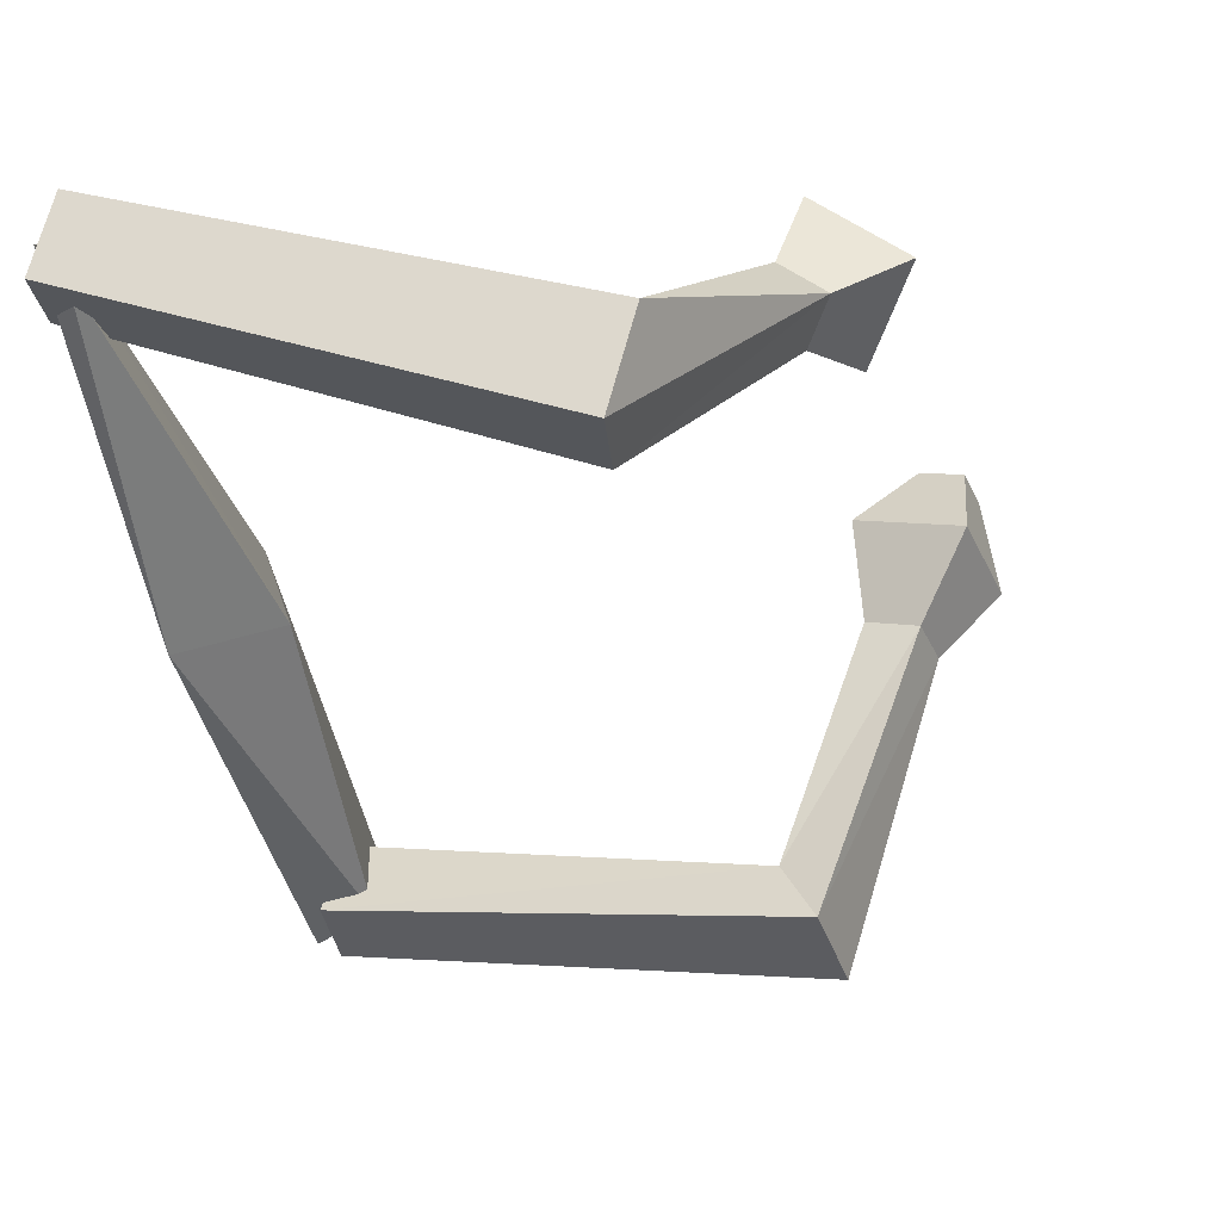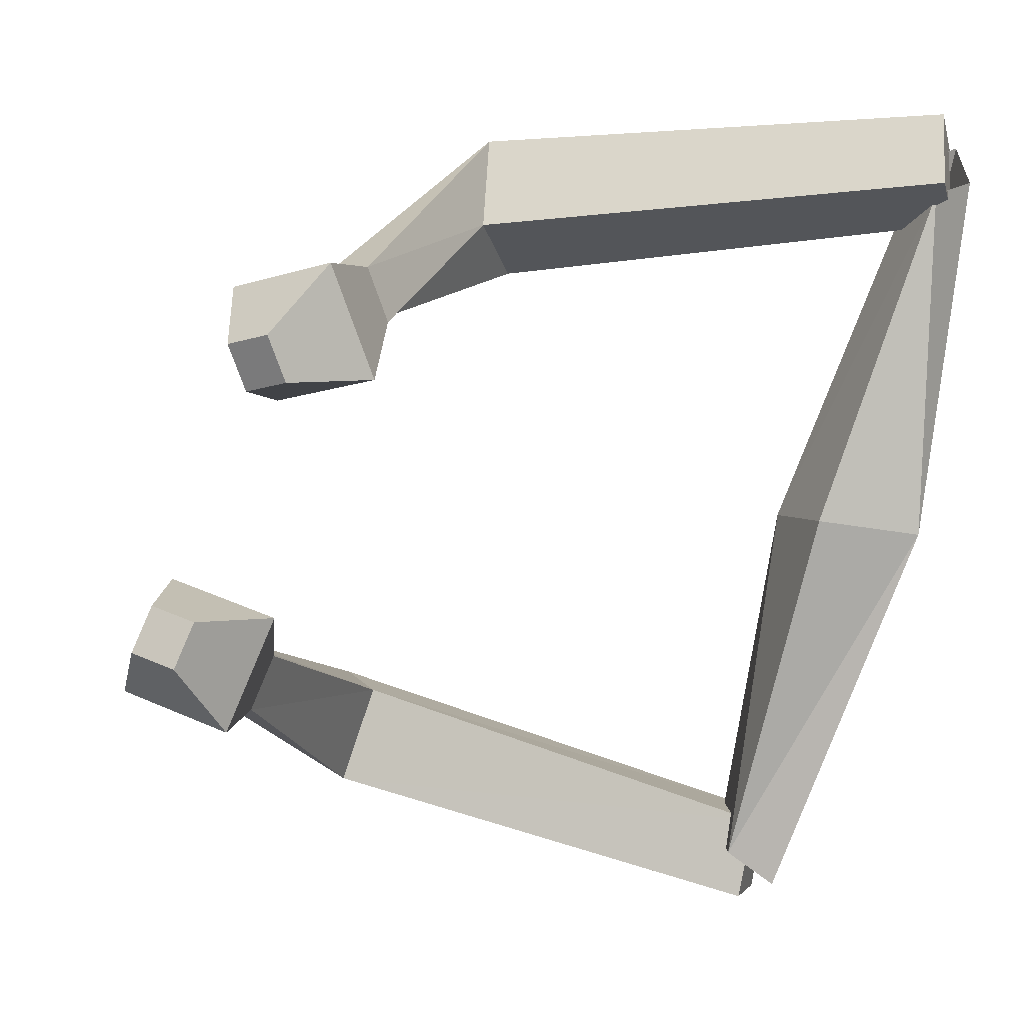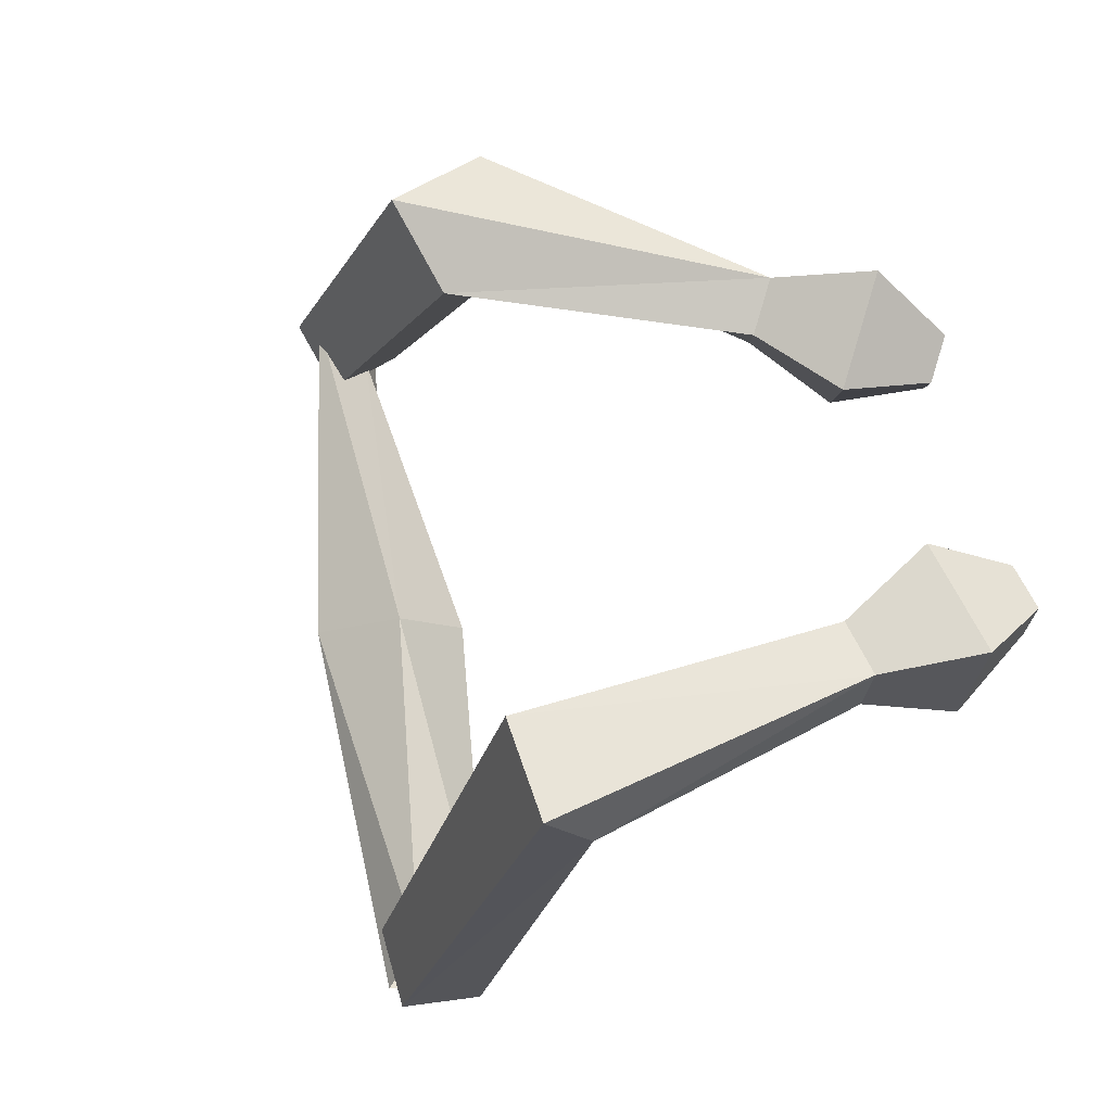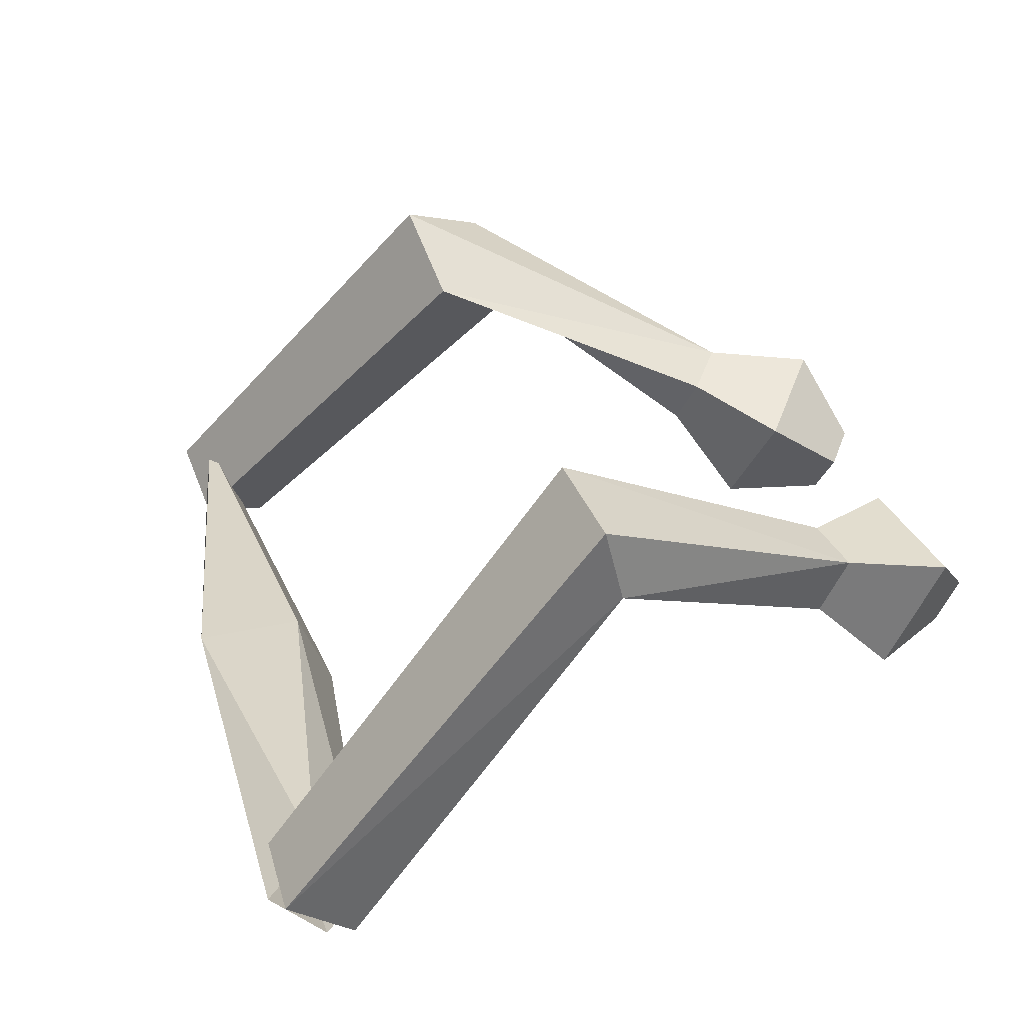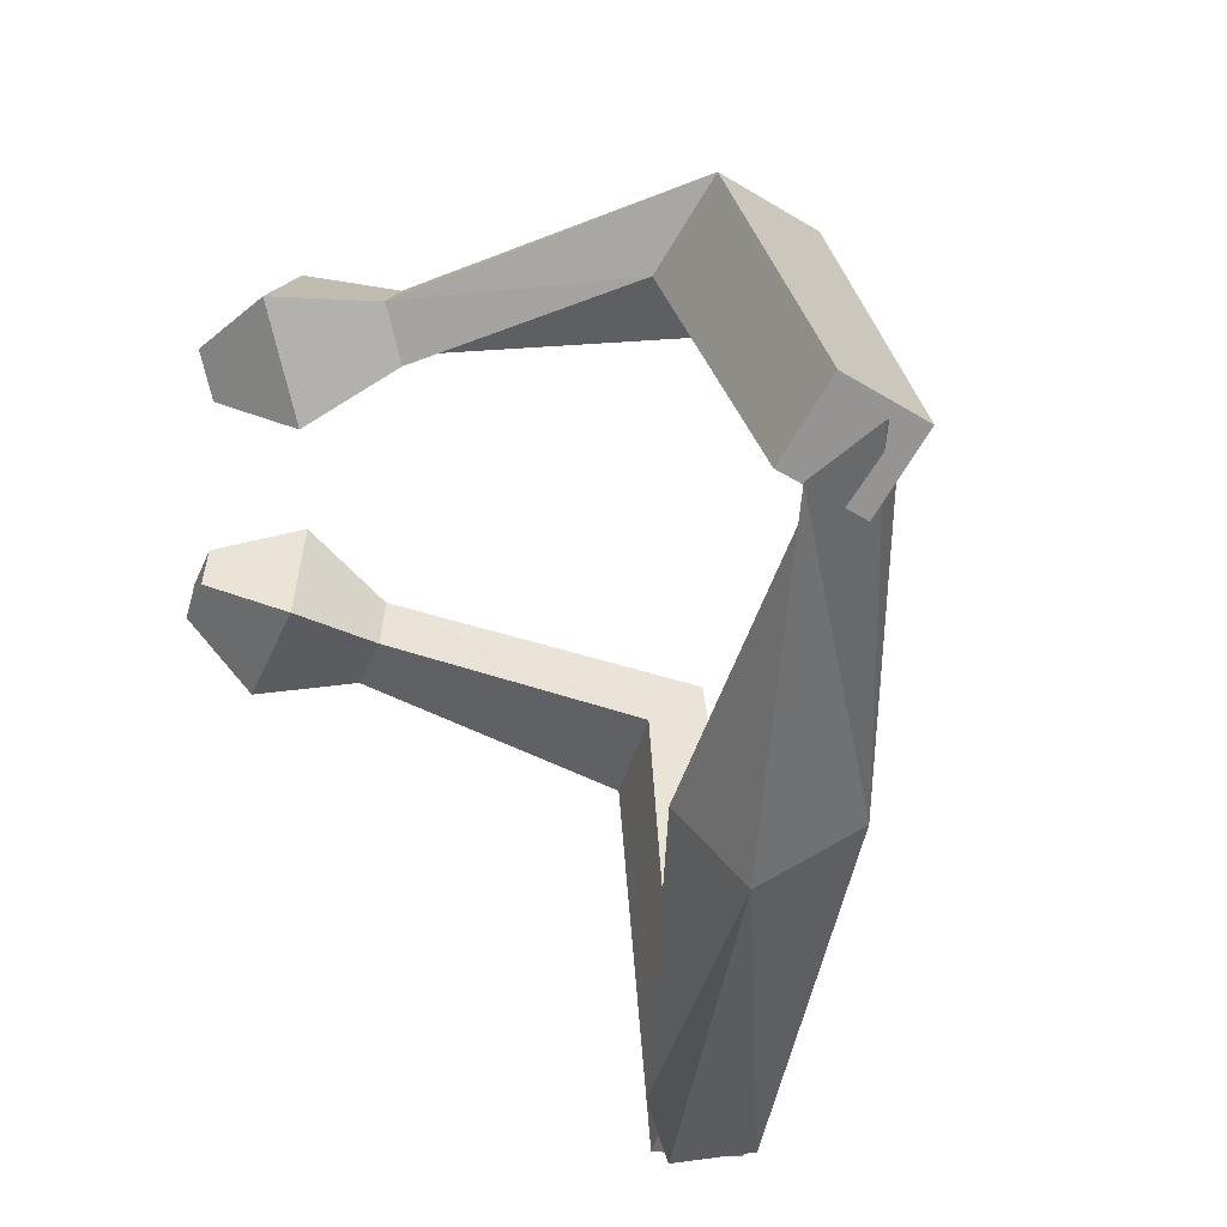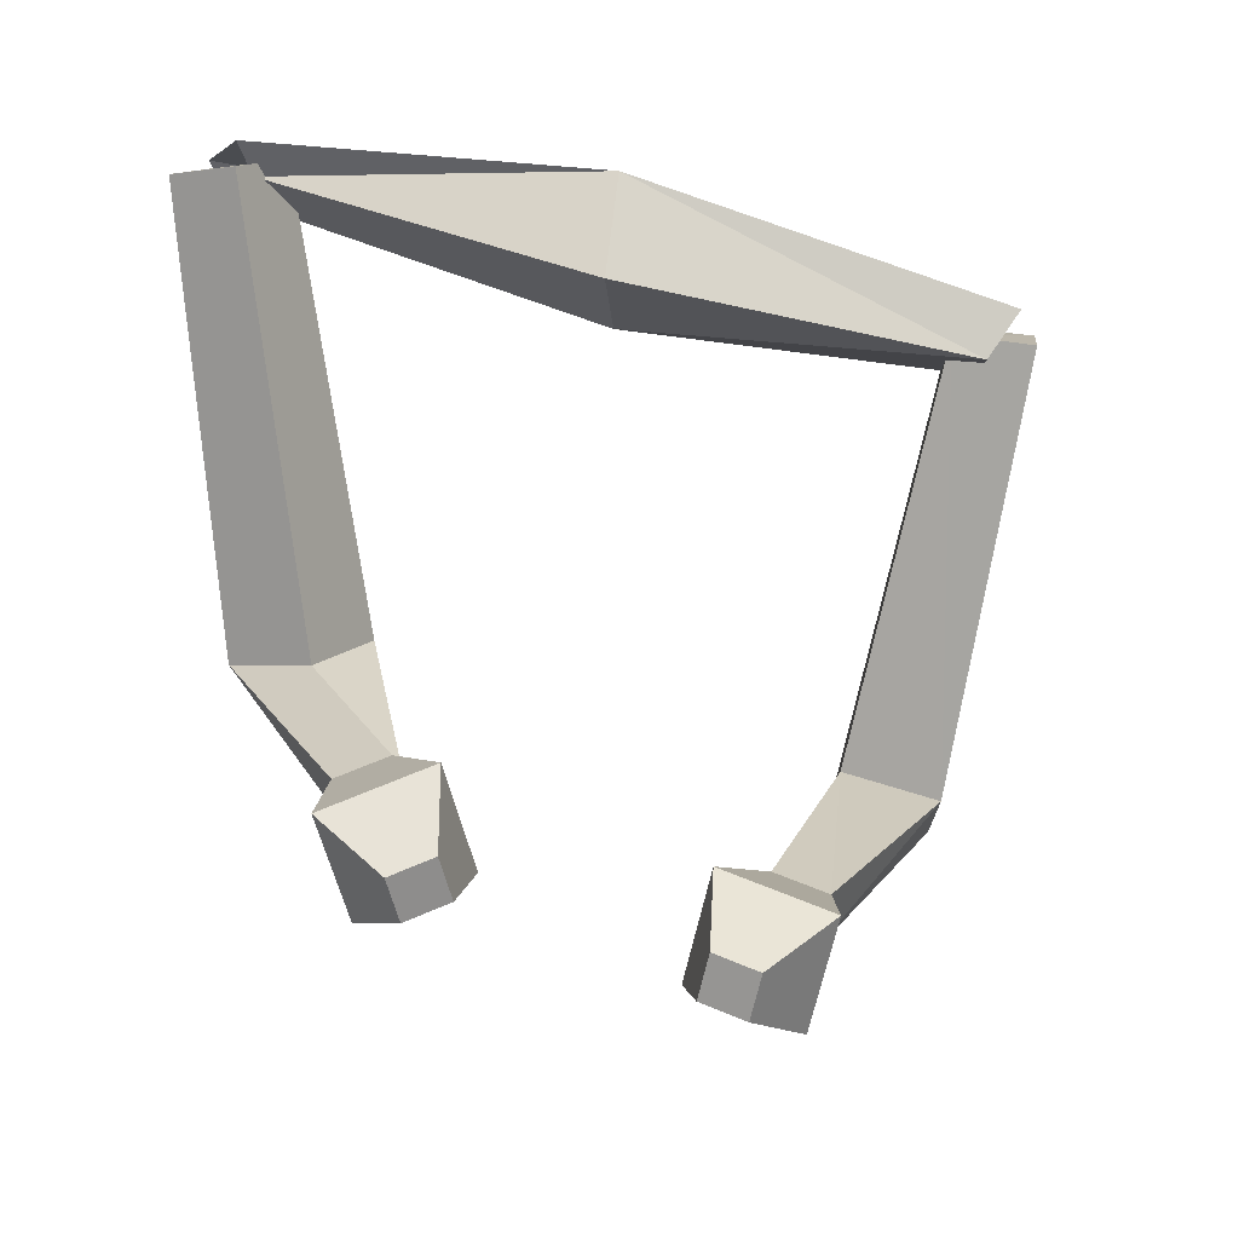
<metadata>
{"format":"obj","ext":"obj","renderer":"f3d","projection":"perspective","resolution":1024,"background":"white","views":[{"elev":37.9,"azim":-23.0,"up":"+Z"},{"elev":8.7,"azim":156.0,"up":"+Z"},{"elev":-15.2,"azim":33.8,"up":"+Z"},{"elev":-47.7,"azim":13.2,"up":"+Z"},{"elev":28.4,"azim":-135.6,"up":"+Z"},{"elev":62.9,"azim":87.5,"up":"+Y"}]}
</metadata>
<code>
o Cube
v 0.644 -0.08433 -1.983
v 0.7829 -0.02427 -2.464
v 0.3309 -0.3818 -2.419
v 0.6565 -0.5235 -2.172
v 0.3355 -0.477 -2.057
v 0.4619 -0.4145 -2.541
v 0.5779 0.05542 -2.384
v 0.8503 -0.05335 -2.165
v 4.64 -0.2332 -0.2494
v 4.449 -0.01528 -0.3243
v 4.585 0.01204 -0.5899
v 4.776 -0.2059 -0.515
v 2.627 -2.399 -1.266
v 2.625 -1.917 -1.298
v 2.859 -1.897 -1.896
v 2.861 -2.38 -1.865
v 4.362 -0.7622 -0.1971
v 4.224 -0.1556 -1.039
v 3.889 -0.2232 -0.3823
v 4.696 -0.6947 -0.8541
v 3.727 -0.7461 -0.7324
v 4.121 -0.9762 -0.9626
v 3.958 -1.009 -0.642
v 3.89 -0.7131 -1.053
v -0.6453 0.126 1.919
v -0.3604 0.4507 2.192
v -0.6807 0.09432 2.405
v -0.5848 -0.1352 2.331
v -0.7847 -0.1136 2.348
v -0.4997 0.2111 2.622
v -0.5417 0.4602 2.19
v -0.4456 0.2307 2.117
v 0.3427 -0.3538 0.003799
v -0.3495 -0.3495 -0.000446
v 0.4017 0.2697 0.05573
v -0.2608 0.4059 -0.0565
v 4.202 -0.06121 1.288
v 4.096 -0.05593 1.008
v 3.934 0.1867 1.073
v 4.039 0.1815 1.354
v 1.512 -2.031 2.105
v 1.688 -1.728 1.561
v 2.049 -1.317 1.907
v 1.872 -1.62 2.451
v 4.008 -0.5439 1.587
v 3.346 0.06933 1.057
v 3.747 -0.5309 0.8945
v 3.606 0.05626 1.75
v 3.26 -0.727 1.277
v 3.191 -0.4405 1.694
v 3.387 -0.7334 1.615
v 3.064 -0.4341 1.356
f 34 3 4
f 8 7 36
f 36 7 3
f 33 4 8
f 6 5 1
f 12 11 10
f 17 9 10
f 20 18 11
f 17 20 12
f 18 19 10
f 1 14 15
f 5 6 16
f 6 2 15
f 5 13 14
f 21 19 18
f 23 22 20
f 22 24 18
f 23 17 19
f 14 13 23
f 15 24 22
f 13 16 22
f 14 21 24
f 28 27 34
f 36 31 32
f 34 27 31
f 32 28 33
f 26 25 29
f 37 38 39
f 38 37 45
f 48 40 39
f 37 40 48
f 39 38 47
f 26 43 42
f 41 44 30
f 30 44 43
f 42 41 29
f 52 46 47
f 51 45 48
f 50 48 46
f 47 45 51
f 42 49 51
f 50 52 43
f 51 50 44
f 43 52 49
f 33 34 4
f 35 8 36
f 34 36 3
f 35 33 8
f 2 6 1
f 9 12 10
f 19 17 10
f 12 20 11
f 9 17 12
f 11 18 10
f 2 1 15
f 13 5 16
f 16 6 15
f 1 5 14
f 24 21 18
f 17 23 20
f 20 22 18
f 21 23 19
f 21 14 23
f 16 15 22
f 23 13 22
f 15 14 24
f 33 28 34
f 35 36 32
f 36 34 31
f 35 32 33
f 30 26 29
f 40 37 39
f 47 38 45
f 46 48 39
f 45 37 48
f 46 39 47
f 25 26 42
f 29 41 30
f 26 30 43
f 25 42 29
f 49 52 47
f 50 51 48
f 52 50 46
f 49 47 51
f 41 42 51
f 44 50 43
f 41 51 44
f 42 43 49

</code>
